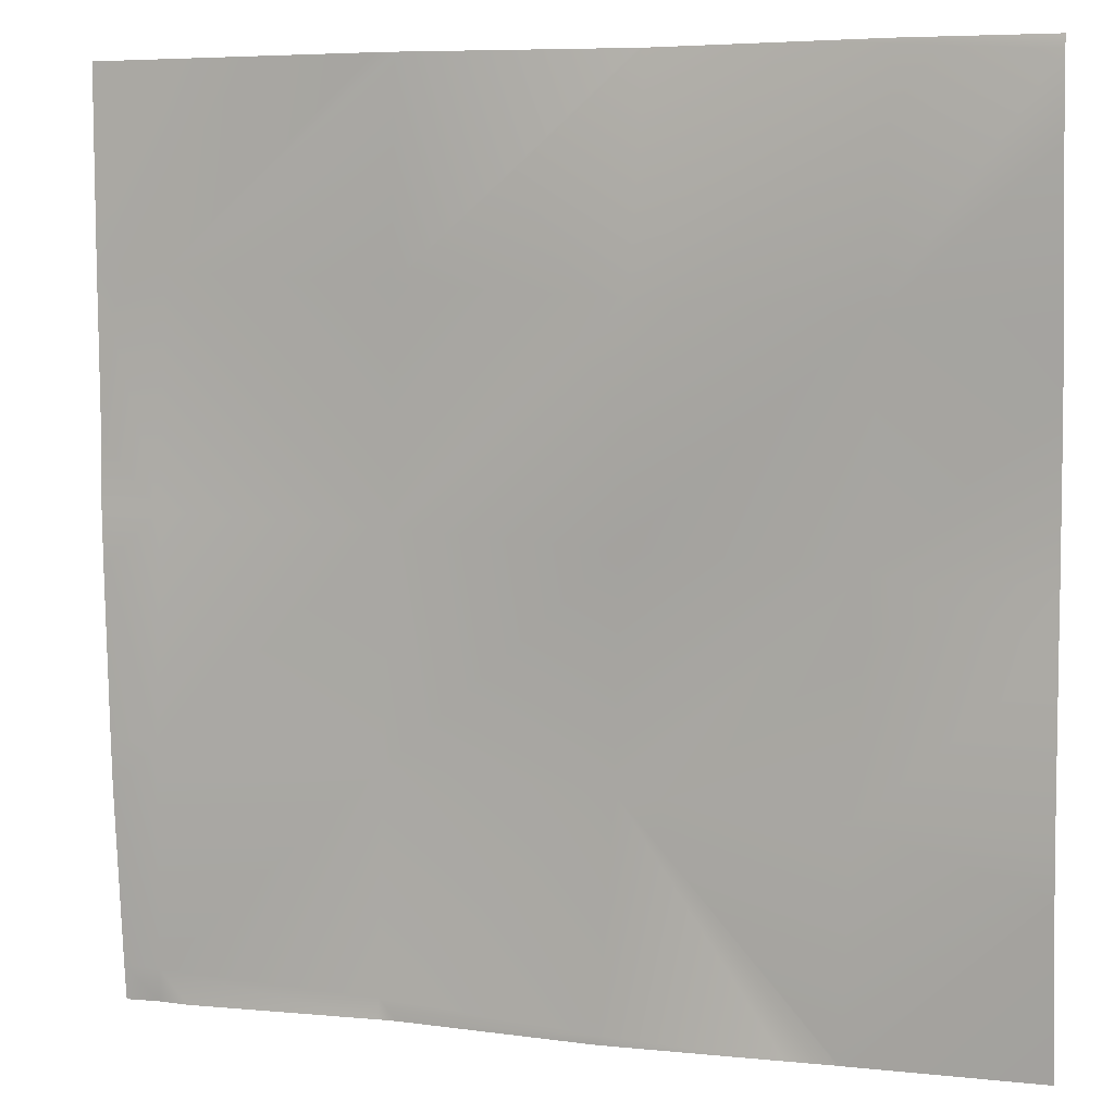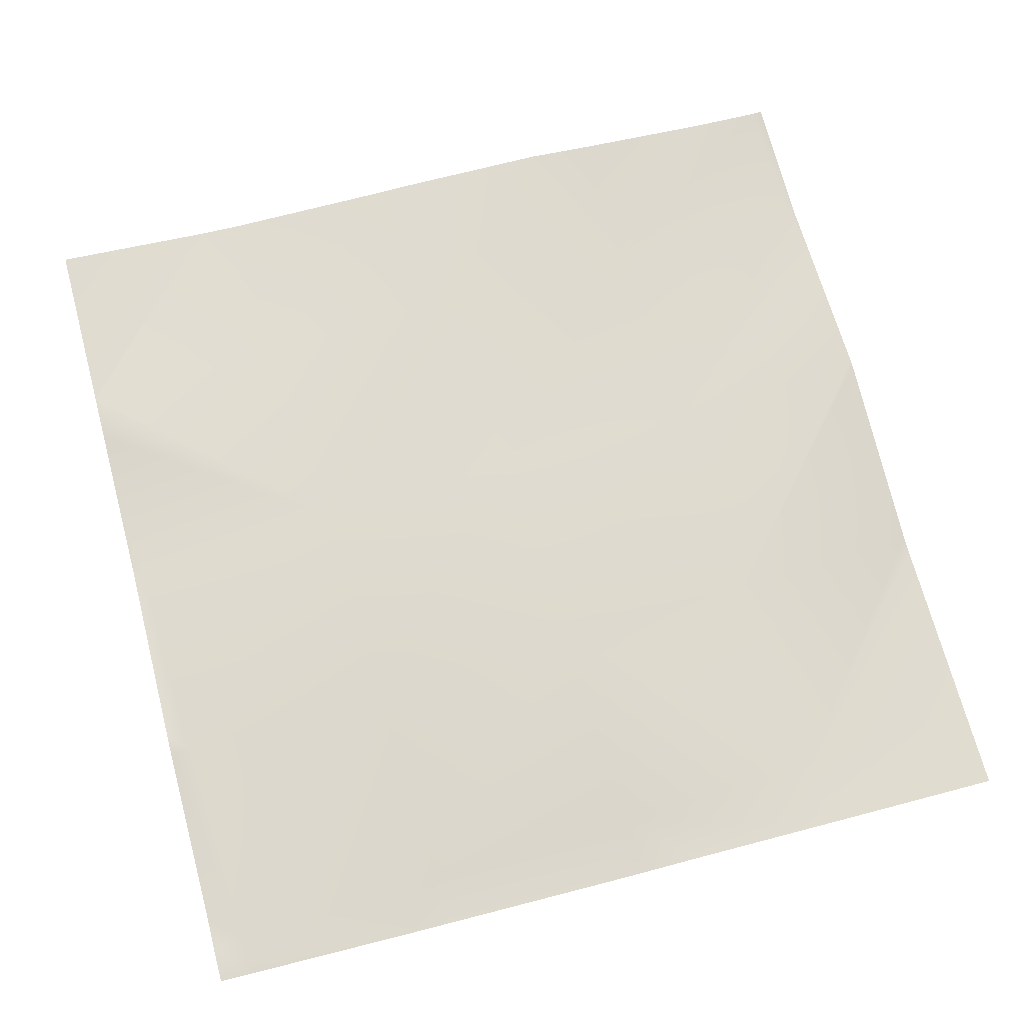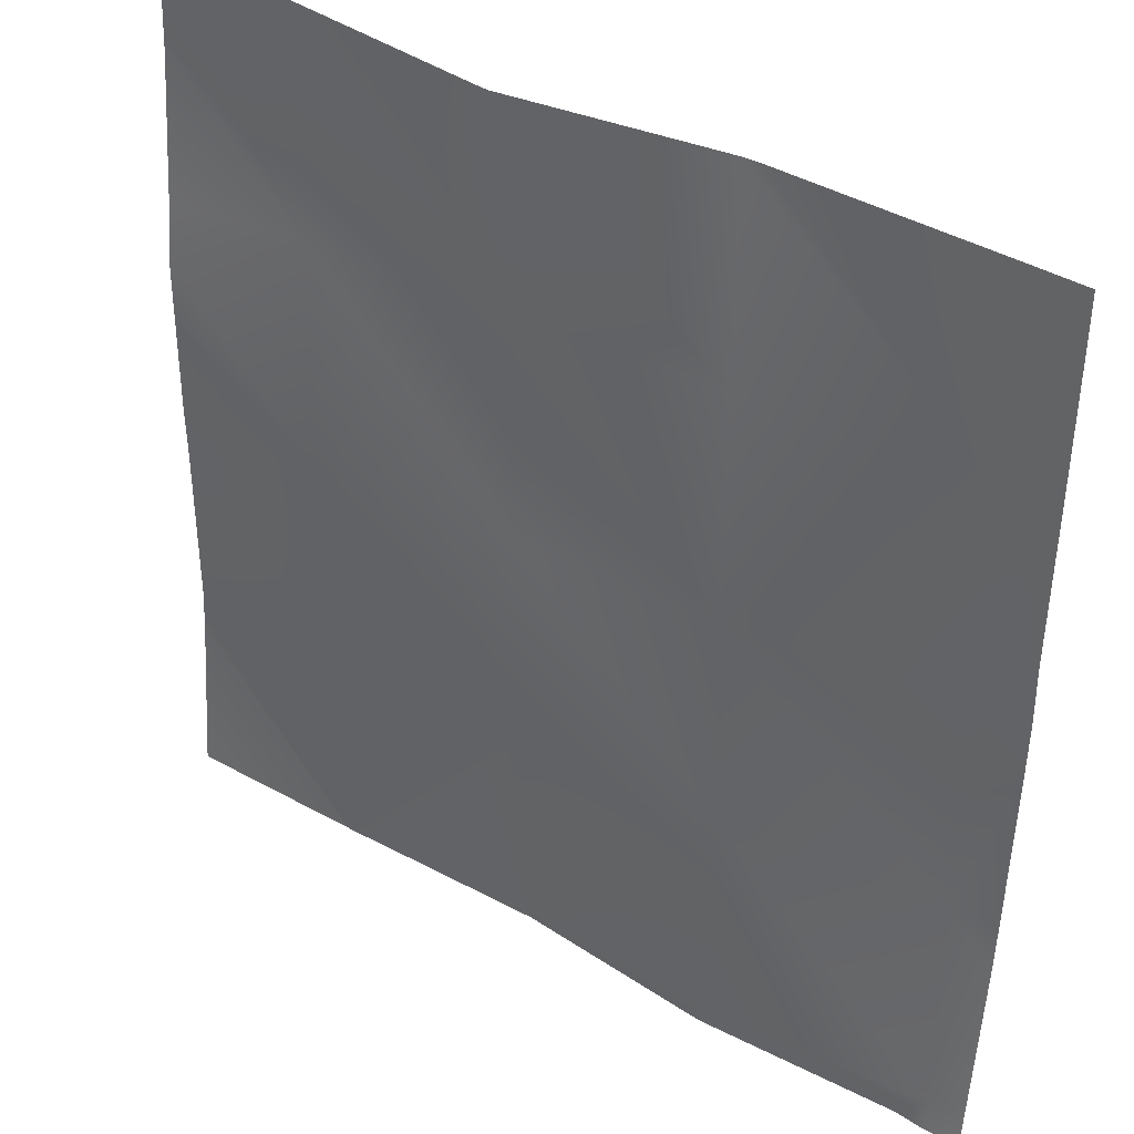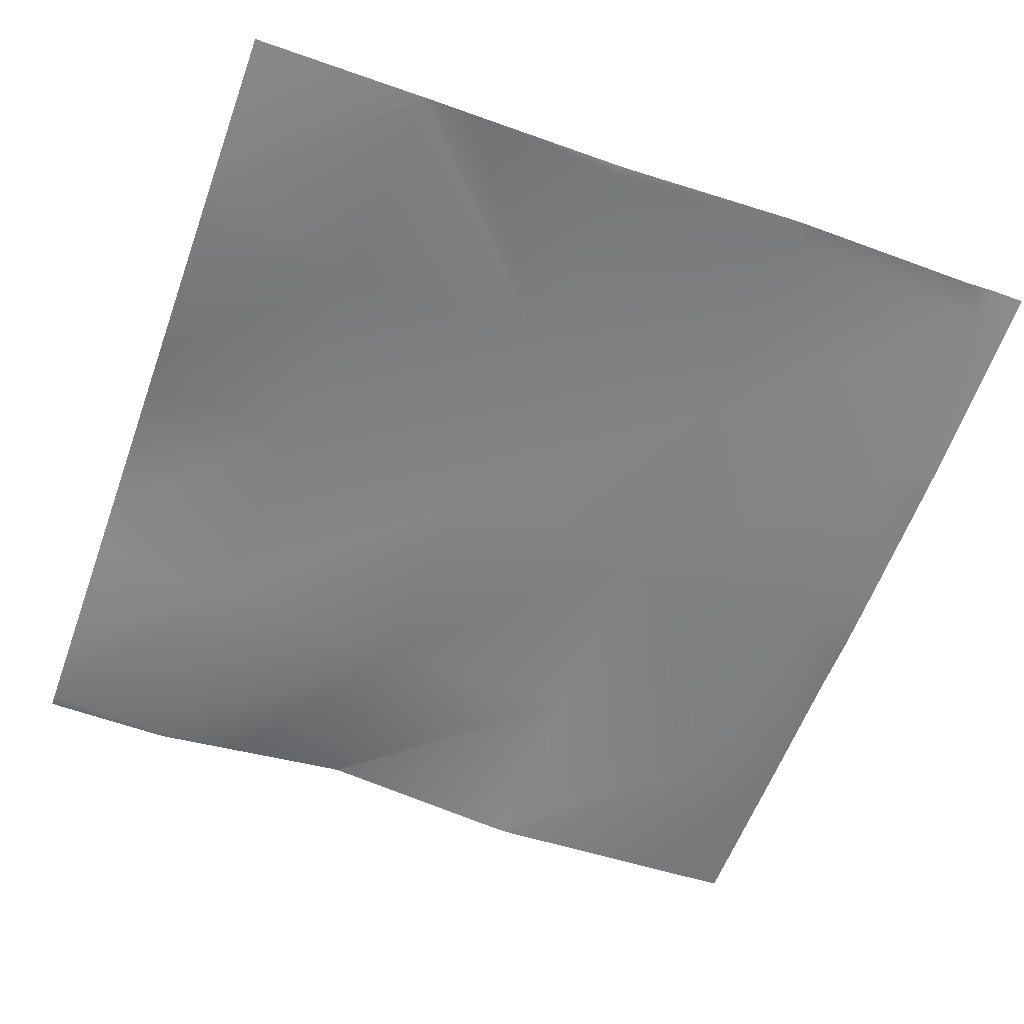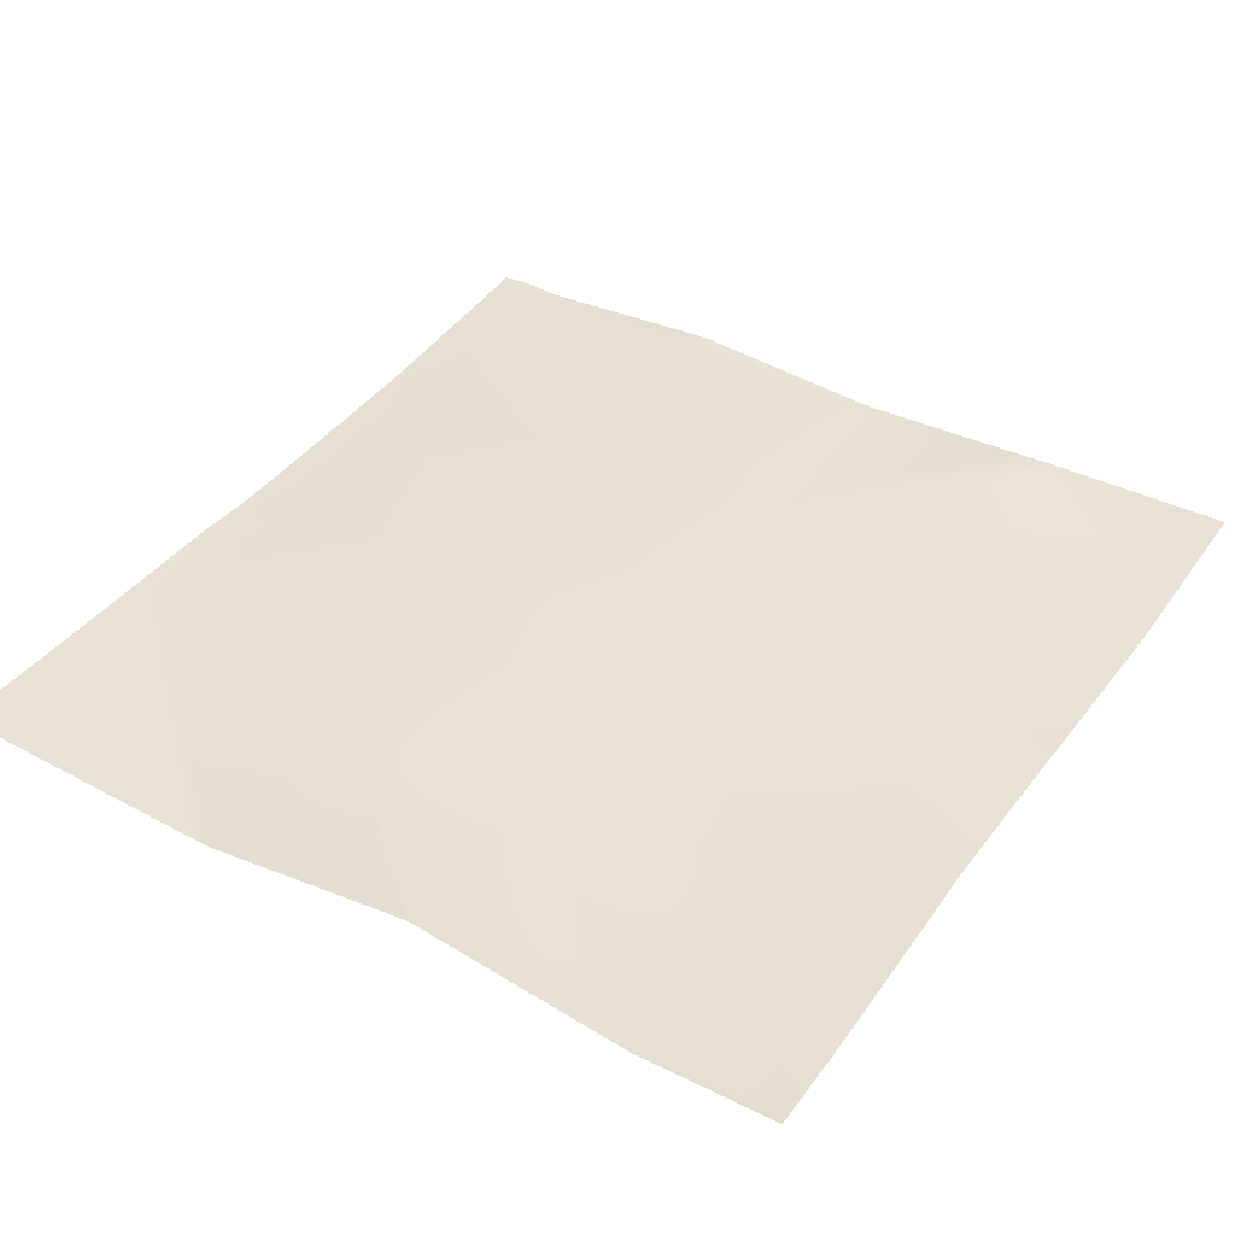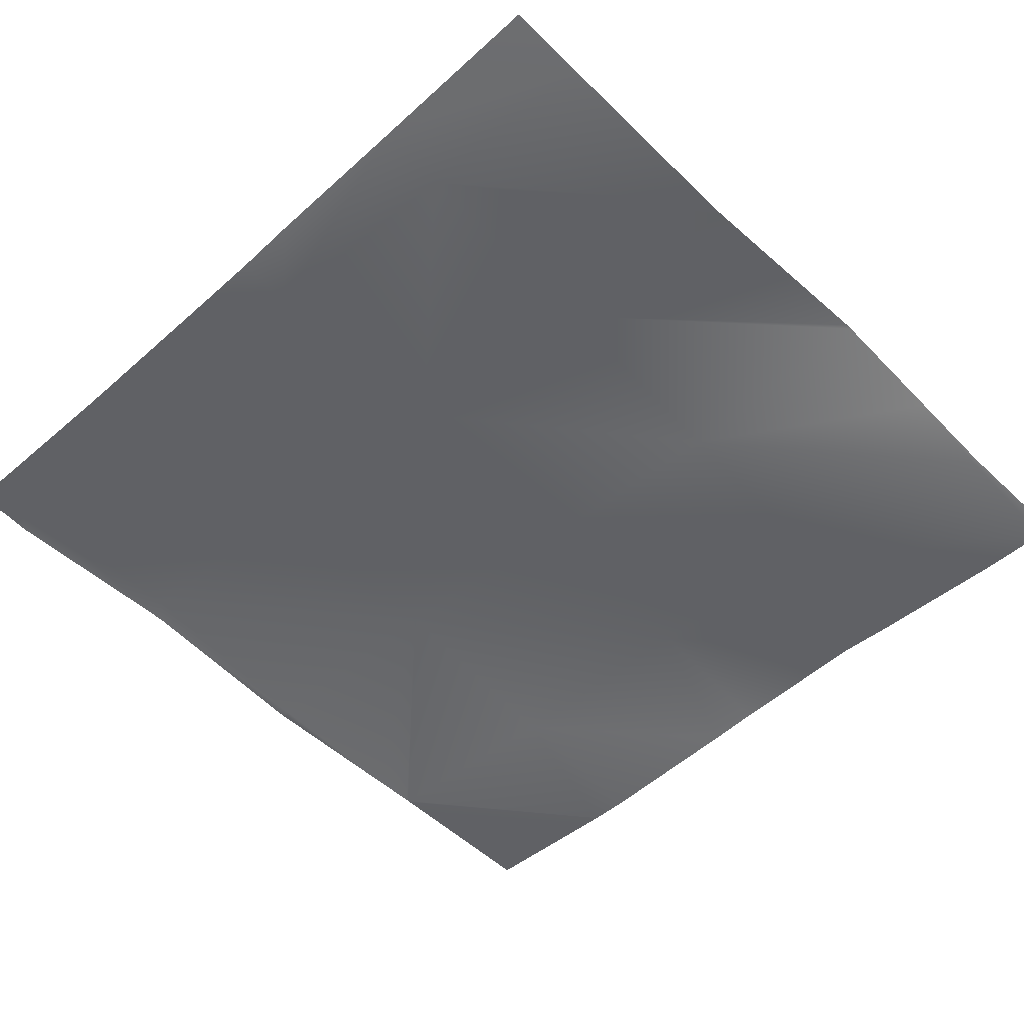
<metadata>
{"format":"obj","ext":"obj","renderer":"f3d","projection":"perspective","resolution":1024,"background":"white","views":[{"elev":5.8,"azim":18.8,"up":"+Z"},{"elev":71.8,"azim":-104.8,"up":"+Y"},{"elev":38.6,"azim":-144.5,"up":"+Z"},{"elev":-57.5,"azim":160.1,"up":"+Y"},{"elev":38.3,"azim":33.1,"up":"+Y"},{"elev":-53.1,"azim":-45.6,"up":"+Y"}]}
</metadata>
<code>
v 1034 23.73 -1024
v 1024 22.01 -1014
v 1034 22.69 -1015
v 1024 22.91 -1022
v 1024 23.14 -1024
v 1098 25.88 -1024
v 1098 26.02 -1018
v 1043 22.94 -1024
v 1104 25.98 -1024
v 1102 22.05 -954.2
v 1024 17.1 -963.2
v 1038 16.74 -950.8
v 1164 21.43 -1024
v 1162 21.33 -1024
v 1162 21.15 -1021
v 1212 22.66 -1024
v 1165 24.14 -957.6
v 1280 23.52 -1024
v 1227 23.03 -1024
v 1280 18.89 -976.1
v 1024 16.32 -950.1
v 1105 20.83 -890.4
v 1024 13.92 -902.4
v 1041 13.61 -887
v 1169 17.52 -893.7
v 1229 19.3 -960.9
v 1233 20.34 -897.1
v 1226 23.05 -1024
v 1280 18.88 -975.9
v 1280 18.16 -963.6
v 1280 18.09 -915.3
v 1225 23.1 -1024
v 1024 13.36 -886.1
v 1024 13.87 -867.9
v 1024 12.88 -822.1
v 1045 12.11 -823.1
v 1172 13.28 -829.9
v 1280 18.38 -899.6
v 1280 17.92 -854.5
v 1236 13.1 -833.3
v 1047 11.37 -768
v 1024 12.47 -786.2
v 1038 11.72 -768
v 1024 12.41 -780.8
v 1108 13.99 -826.5
v 1111 9.345 -768
v 1106 9.204 -768
v 1239 9.786 -769.4
v 1280 15.73 -835.6
v 1280 11.79 -793.6
v 1175 17.65 -768
v 1173 17.67 -768
v 1024 12.33 -768
v 1239 9.895 -768
v 1212 13.2 -768
v 1280 10.9 -768
v 1280 10.86 -768.5
v 1280 10.63 -771.6
f 1 2 3
f 1 4 2
f 4 1 5
f 6 3 7
f 6 8 3
f 1 3 8
f 6 7 9
f 7 3 10
f 3 11 12
f 3 2 11
f 13 14 15
f 13 15 16
f 15 9 7
f 15 14 9
f 15 7 17
f 10 3 12
f 18 19 20
f 21 12 11
f 12 22 10
f 12 23 24
f 12 21 23
f 7 10 17
f 10 25 17
f 26 17 27
f 28 20 19
f 28 29 20
f 29 26 30
f 29 28 26
f 30 26 31
f 28 17 26
f 28 32 17
f 33 24 23
f 33 34 24
f 35 24 34
f 35 36 24
f 25 22 37
f 22 25 10
f 38 27 39
f 27 31 26
f 27 38 31
f 17 25 27
f 27 25 40
f 35 41 36
f 35 42 41
f 42 43 41
f 42 44 43
f 36 45 22
f 45 37 22
f 36 46 45
f 36 47 46
f 37 48 40
f 40 39 27
f 40 49 39
f 49 40 50
f 25 37 40
f 45 51 37
f 45 52 51
f 36 22 24
f 12 24 22
f 16 17 32
f 16 15 17
f 53 43 44
f 54 48 55
f 52 45 46
f 37 55 48
f 37 51 55
f 56 48 54
f 56 57 48
f 57 58 48
f 47 36 41
f 58 40 48
f 58 50 40

</code>
